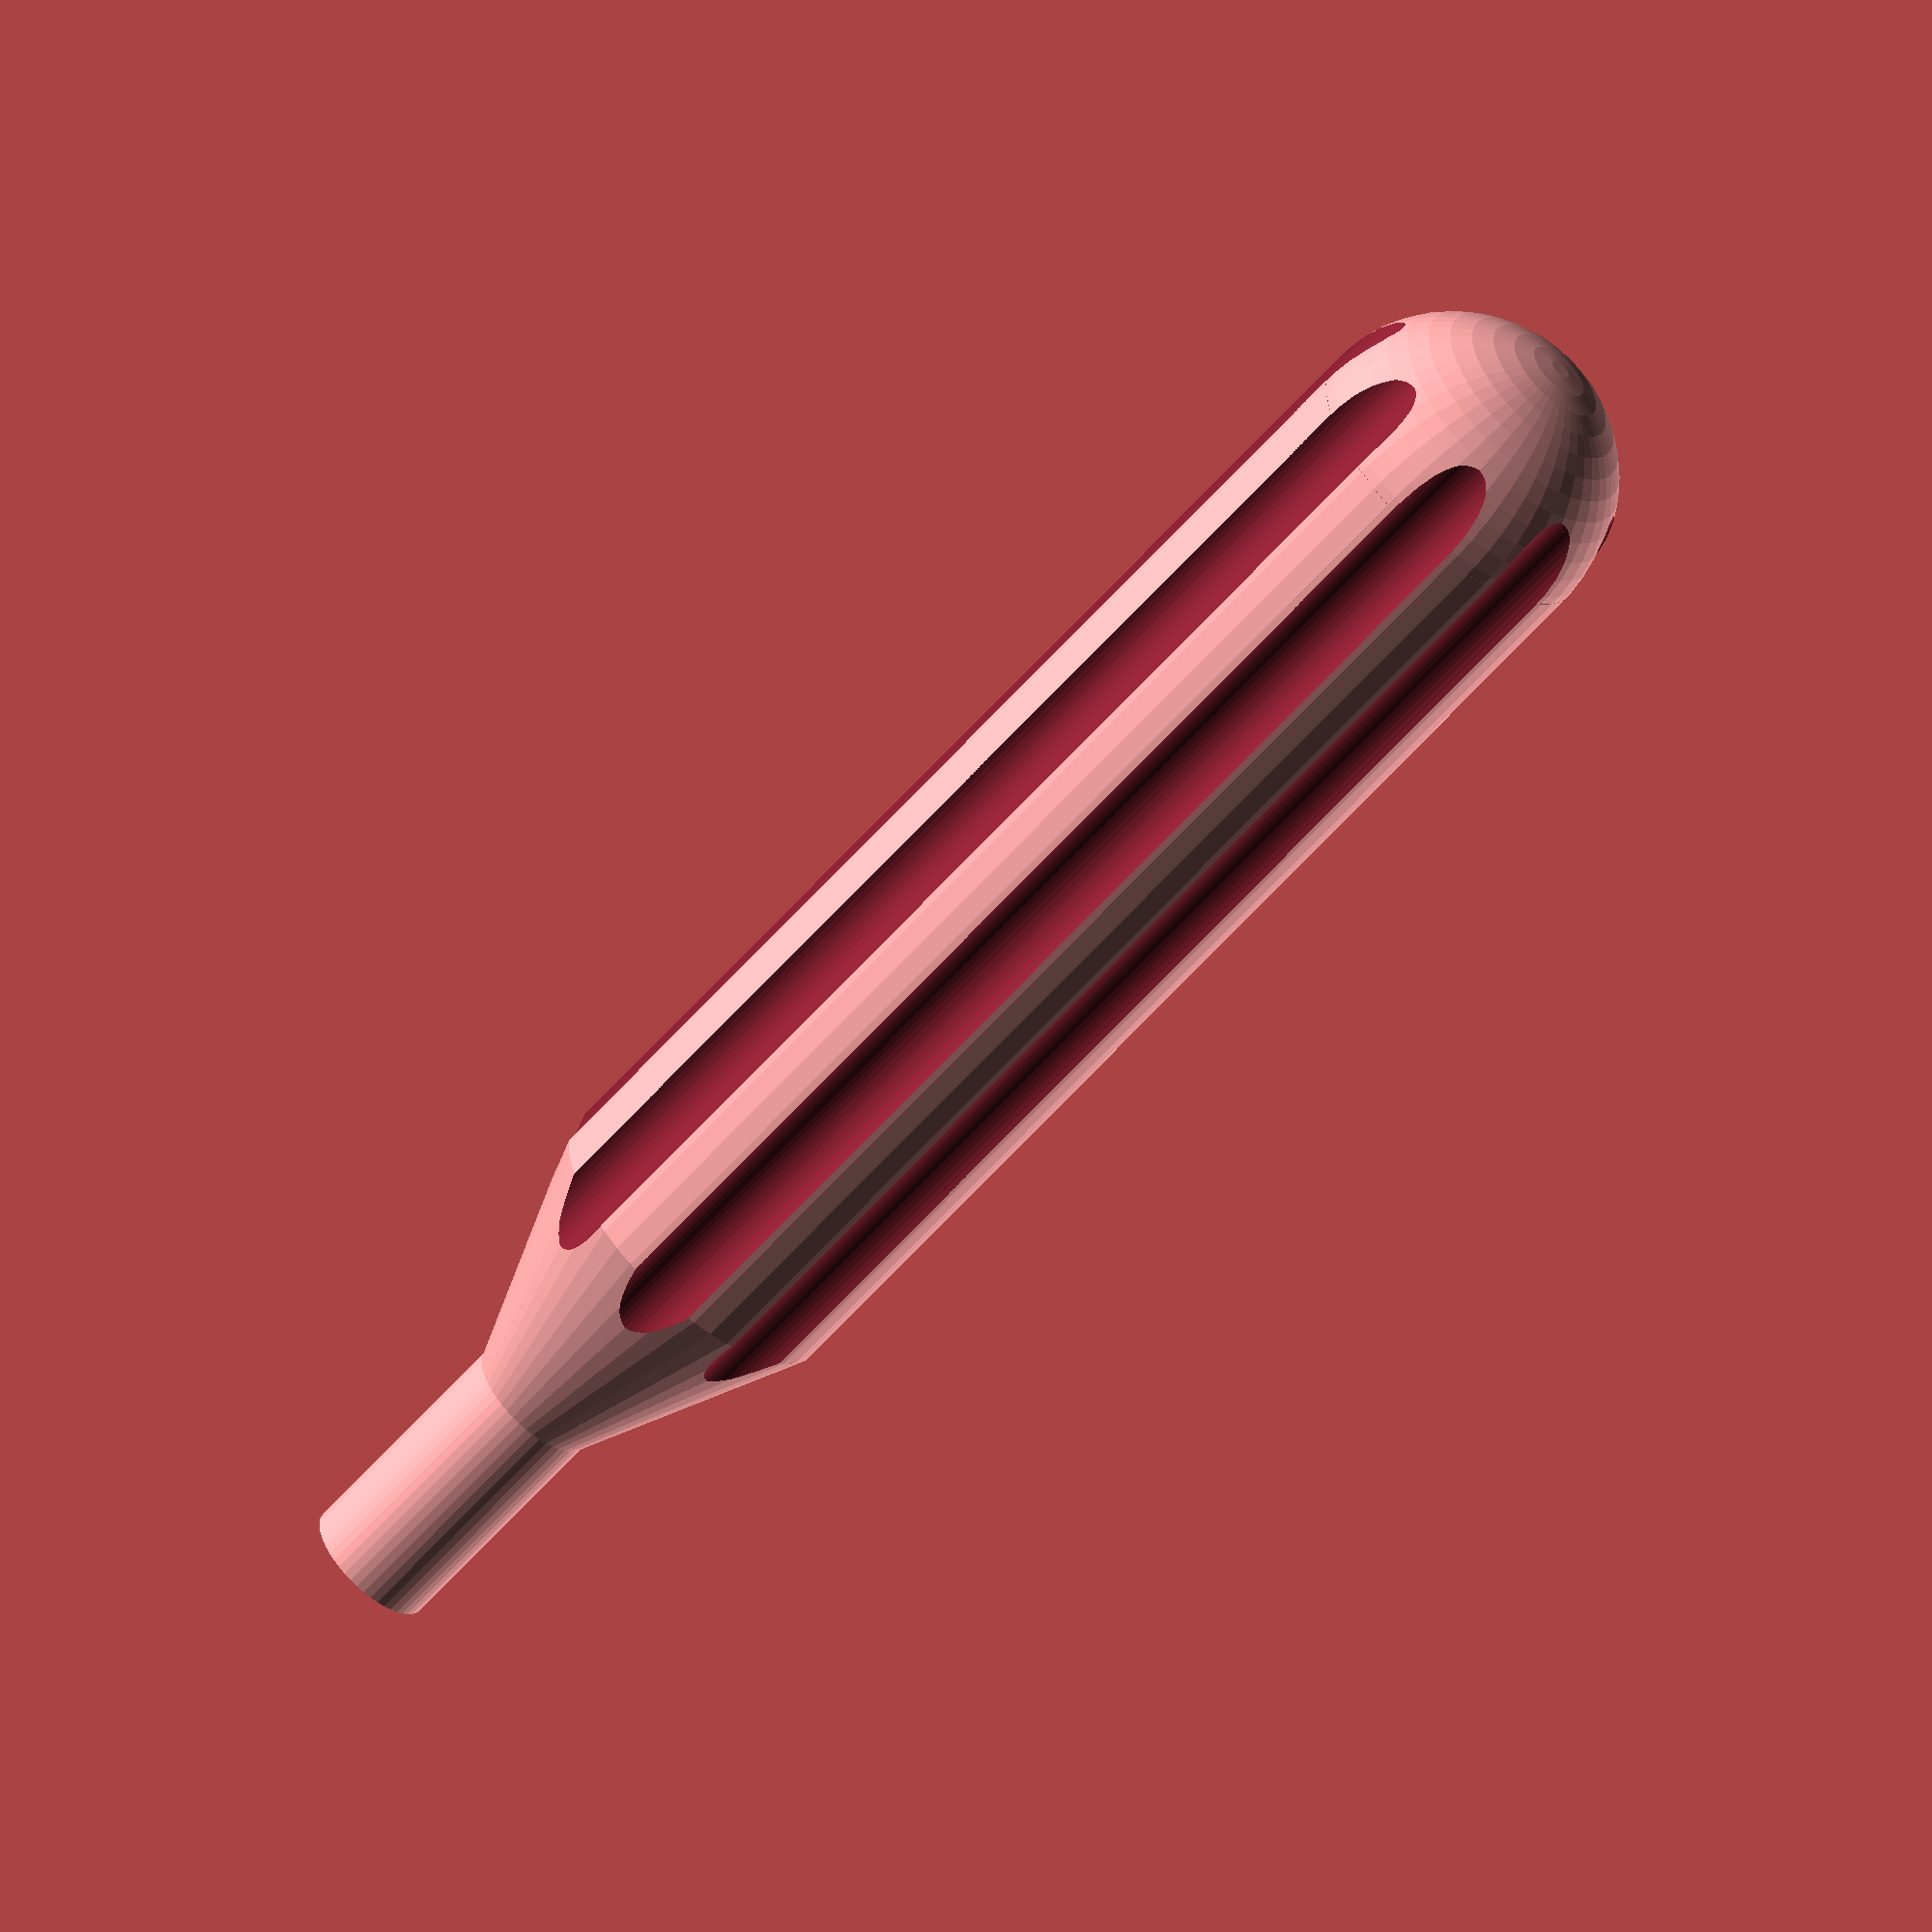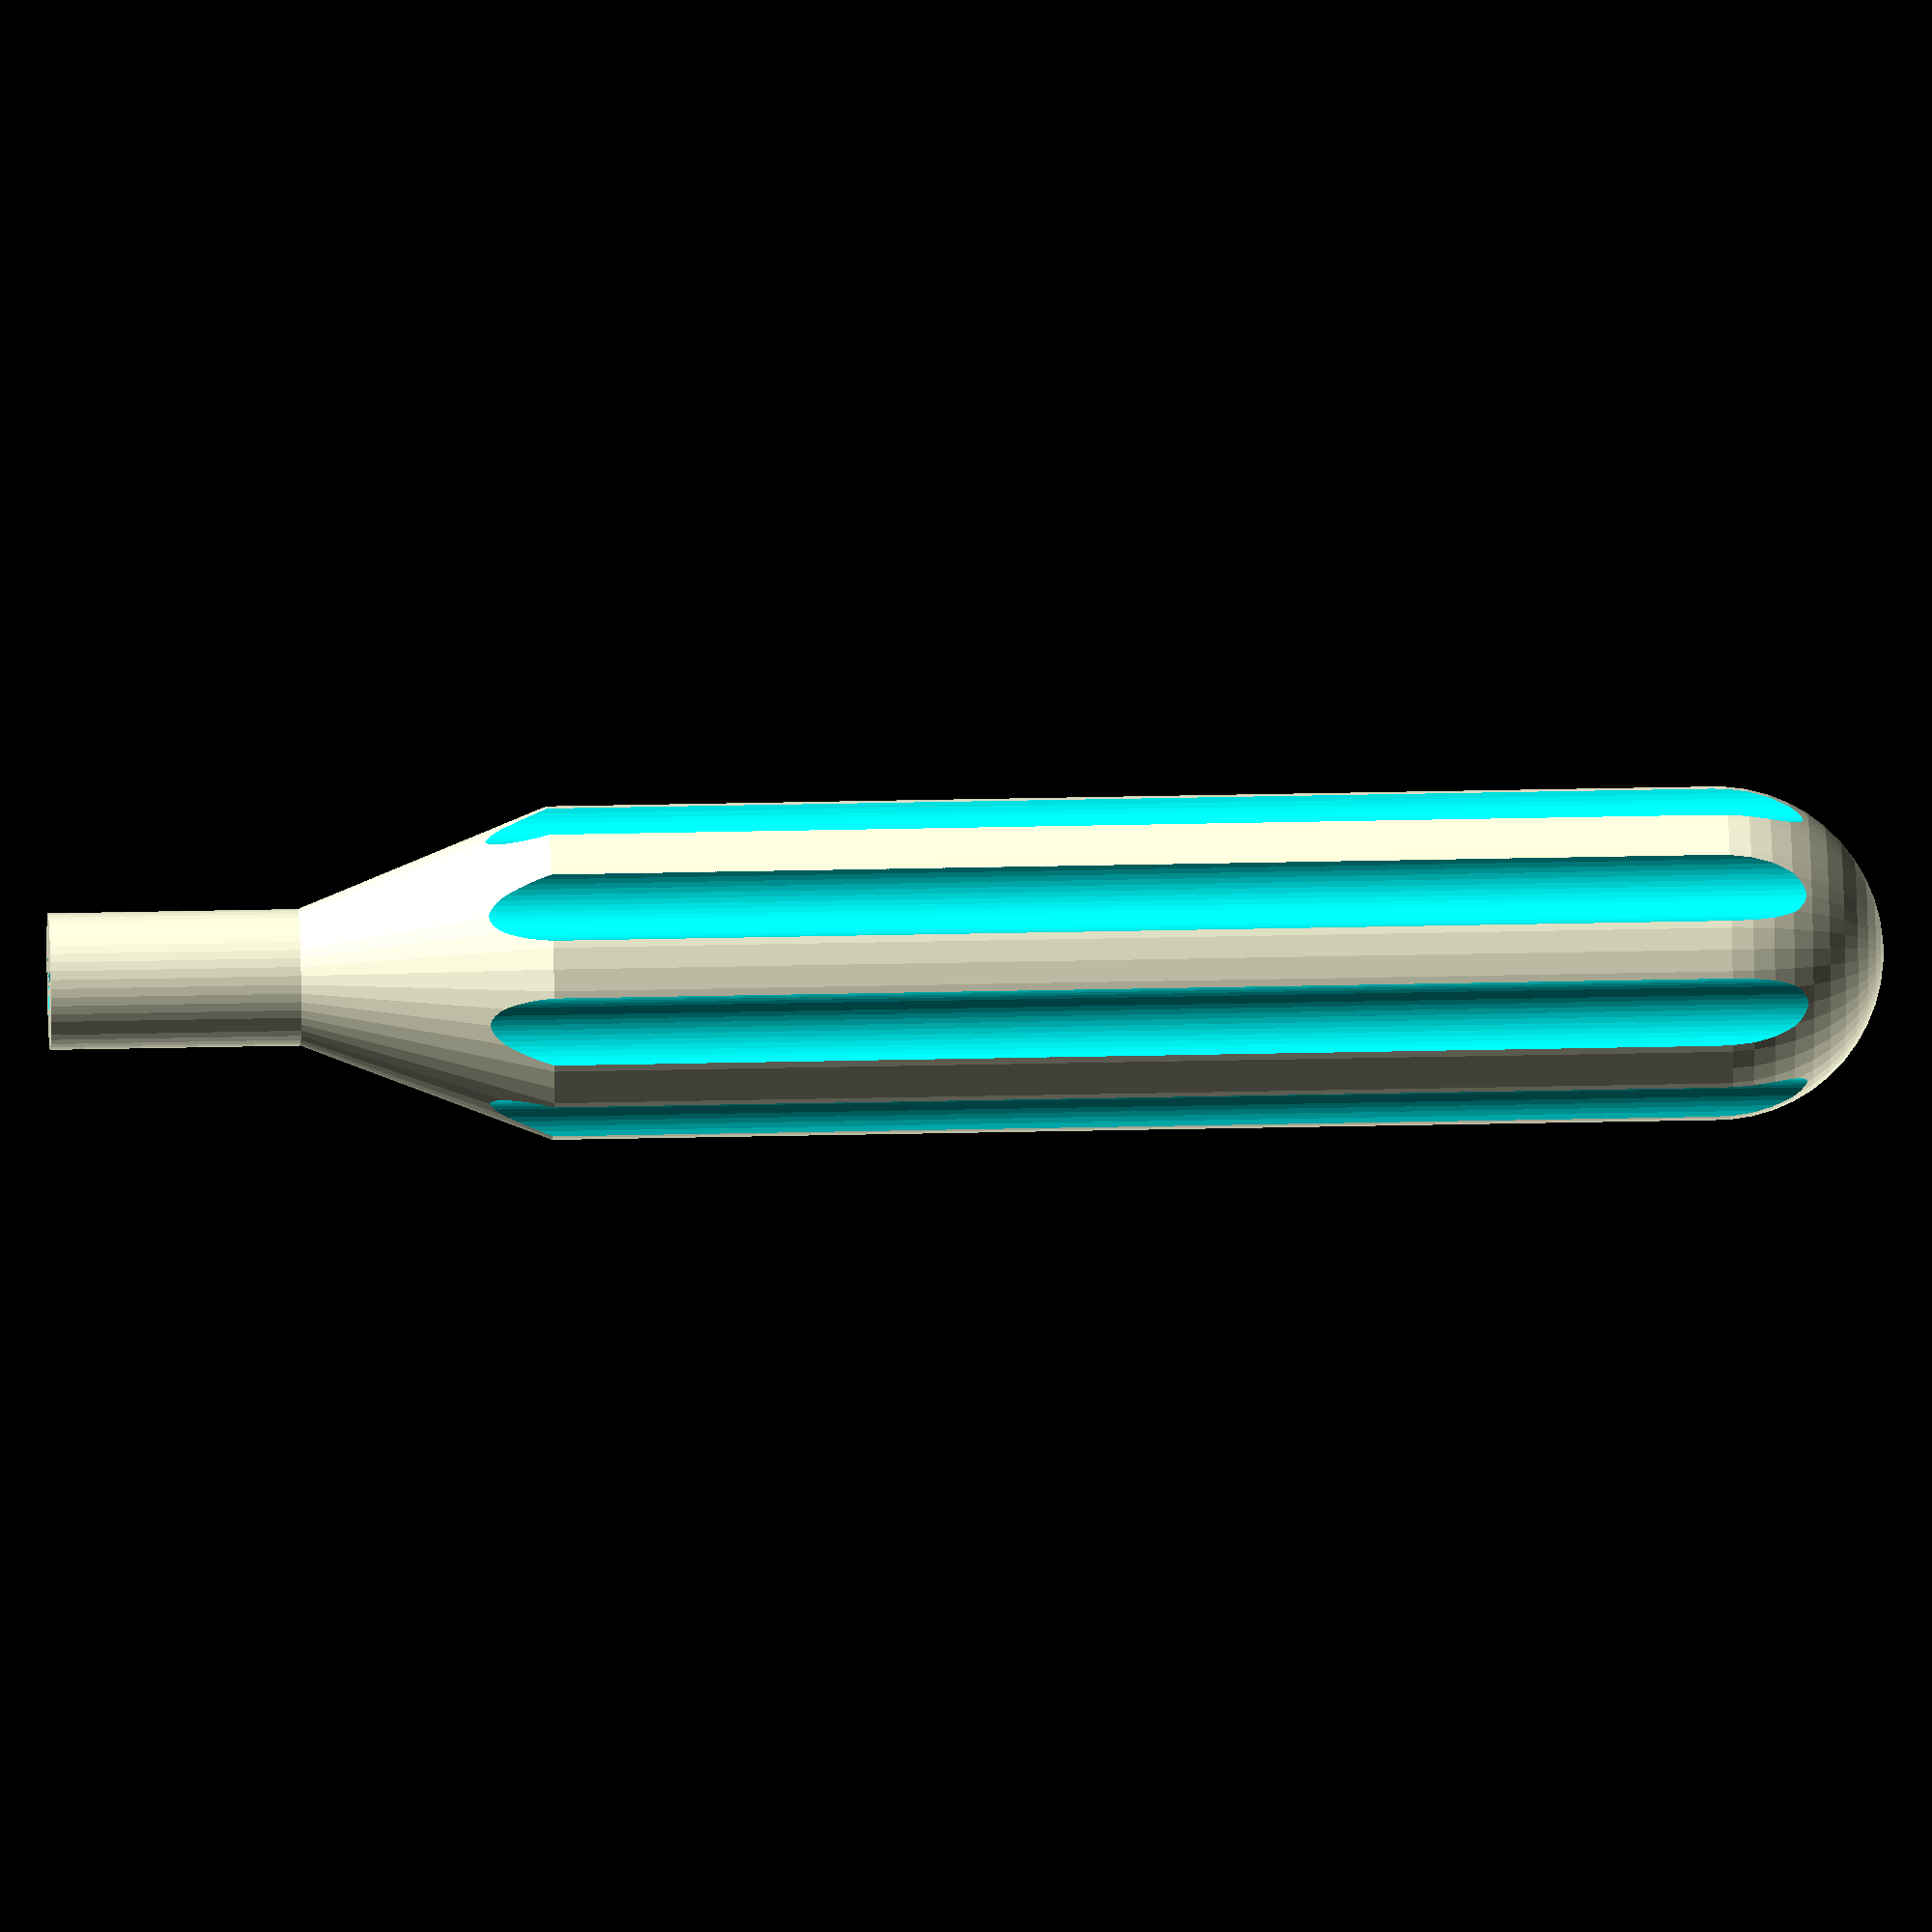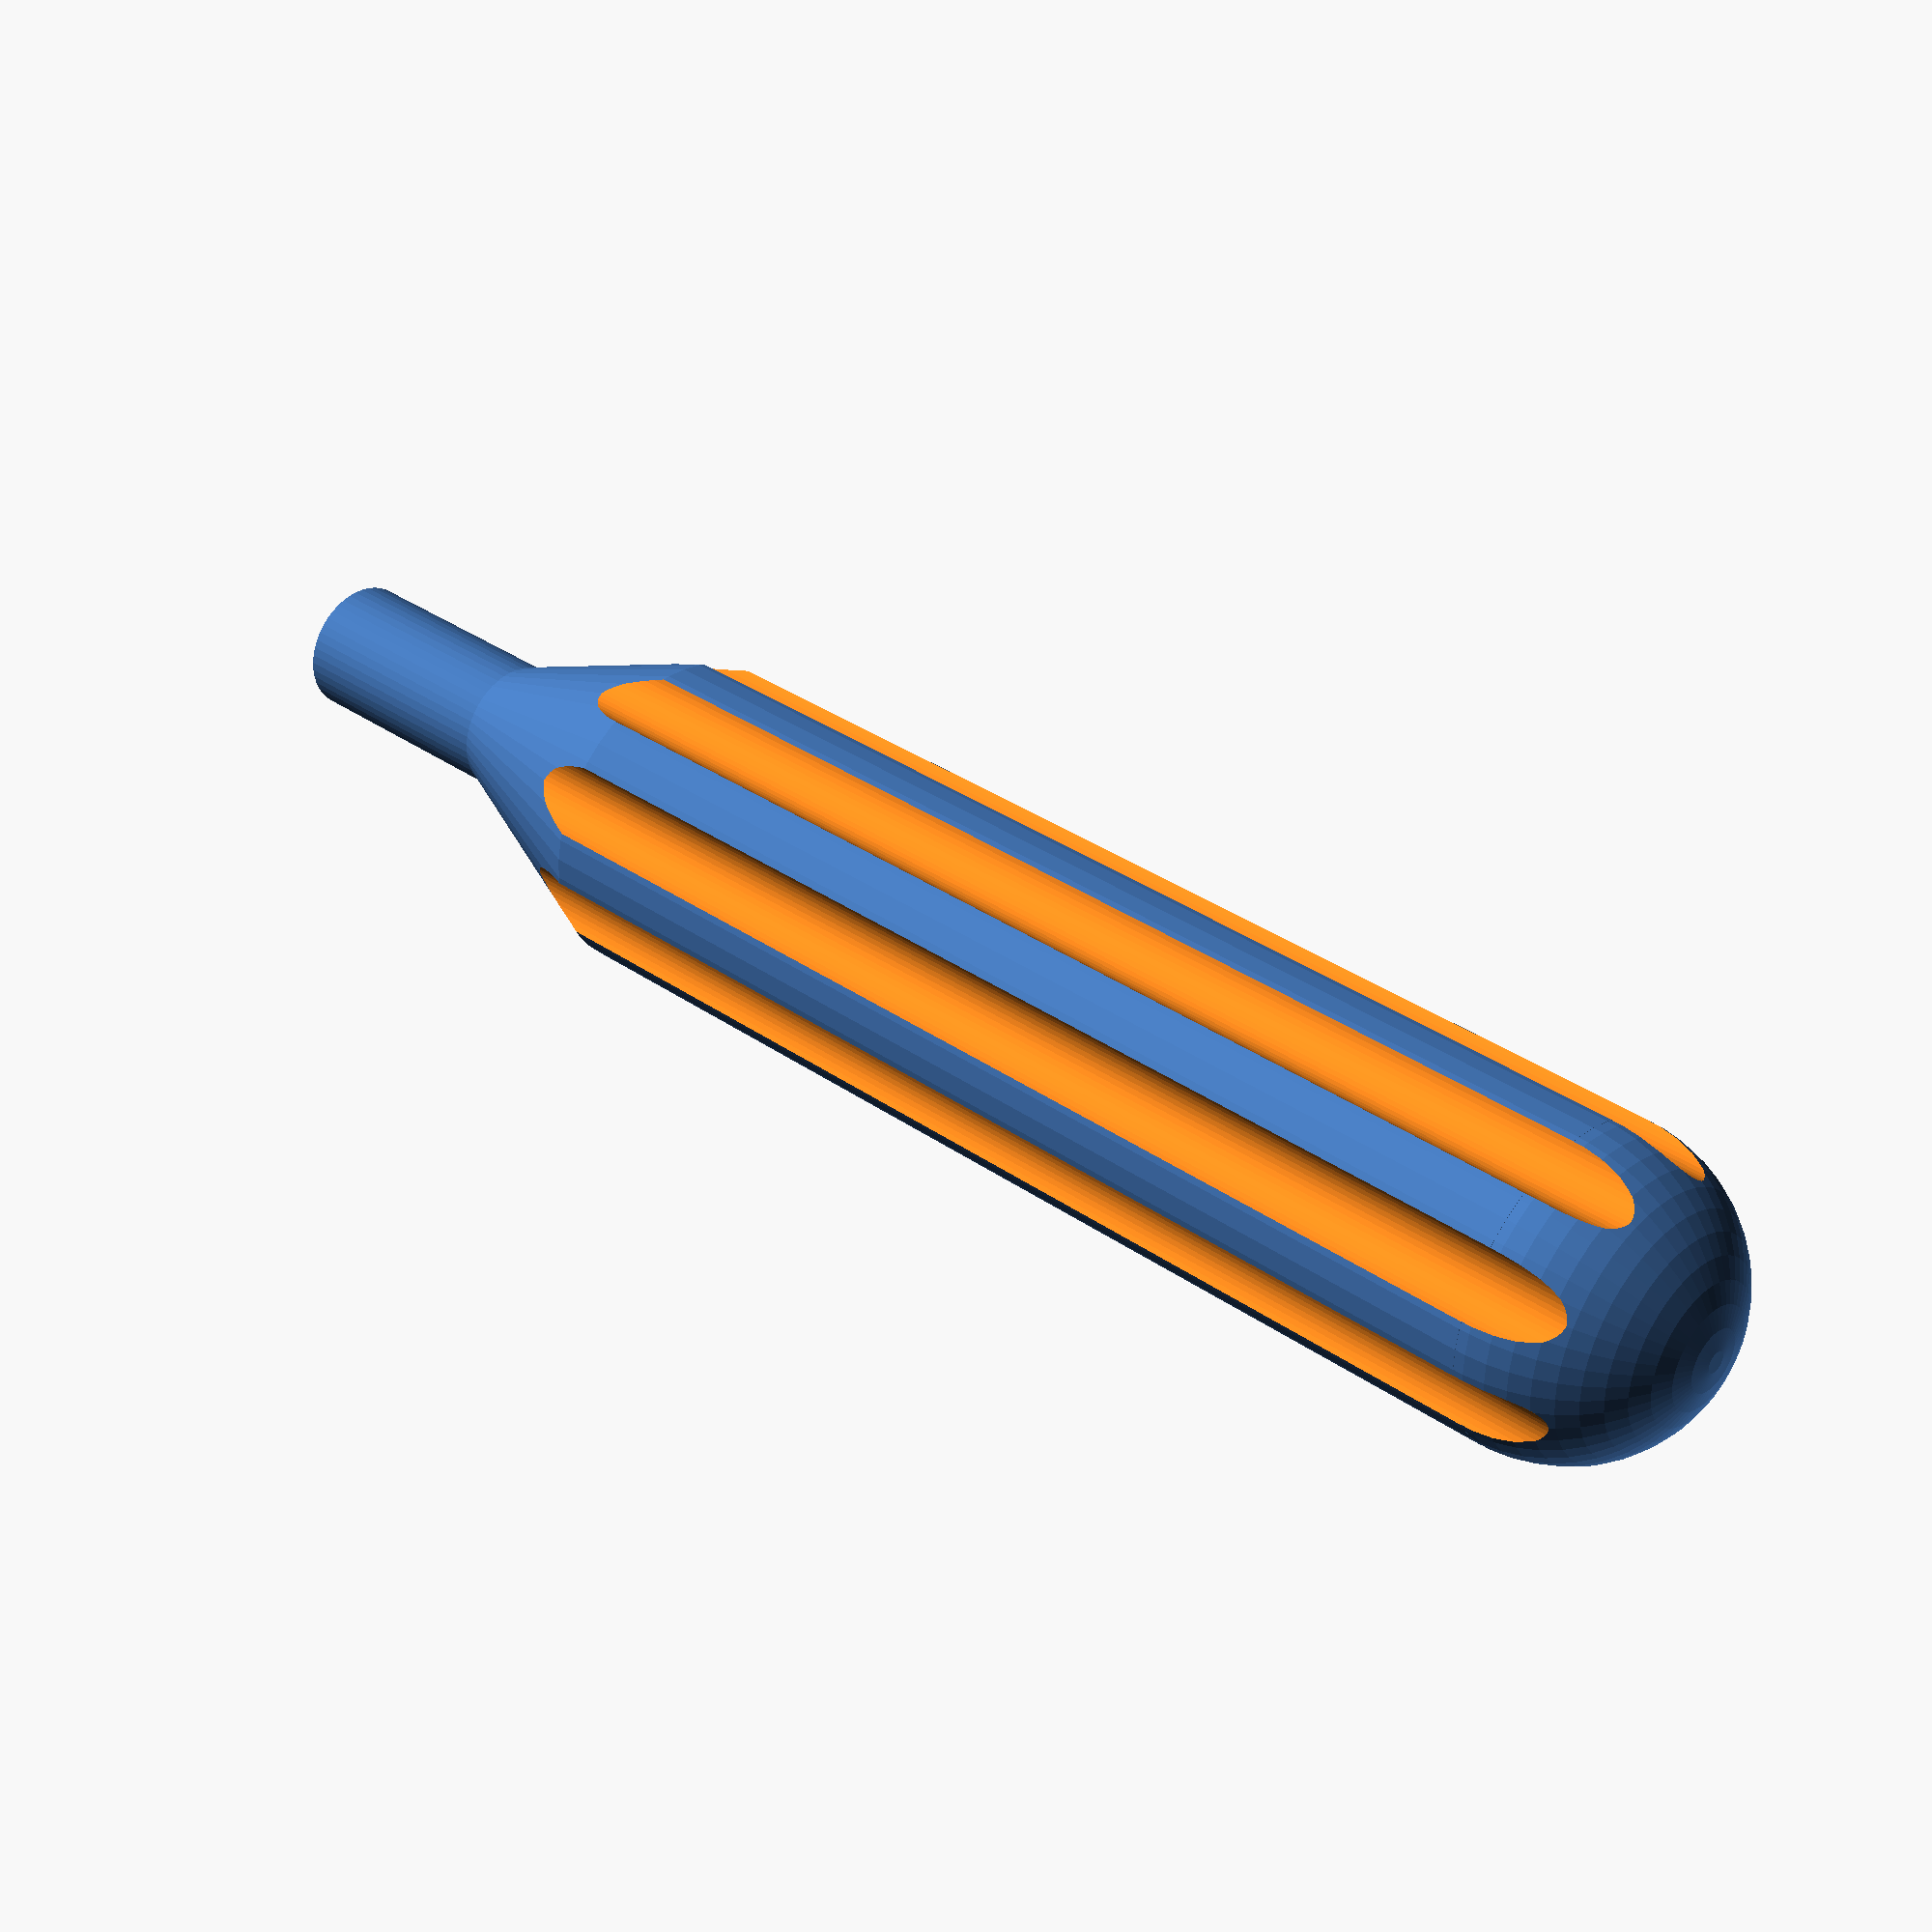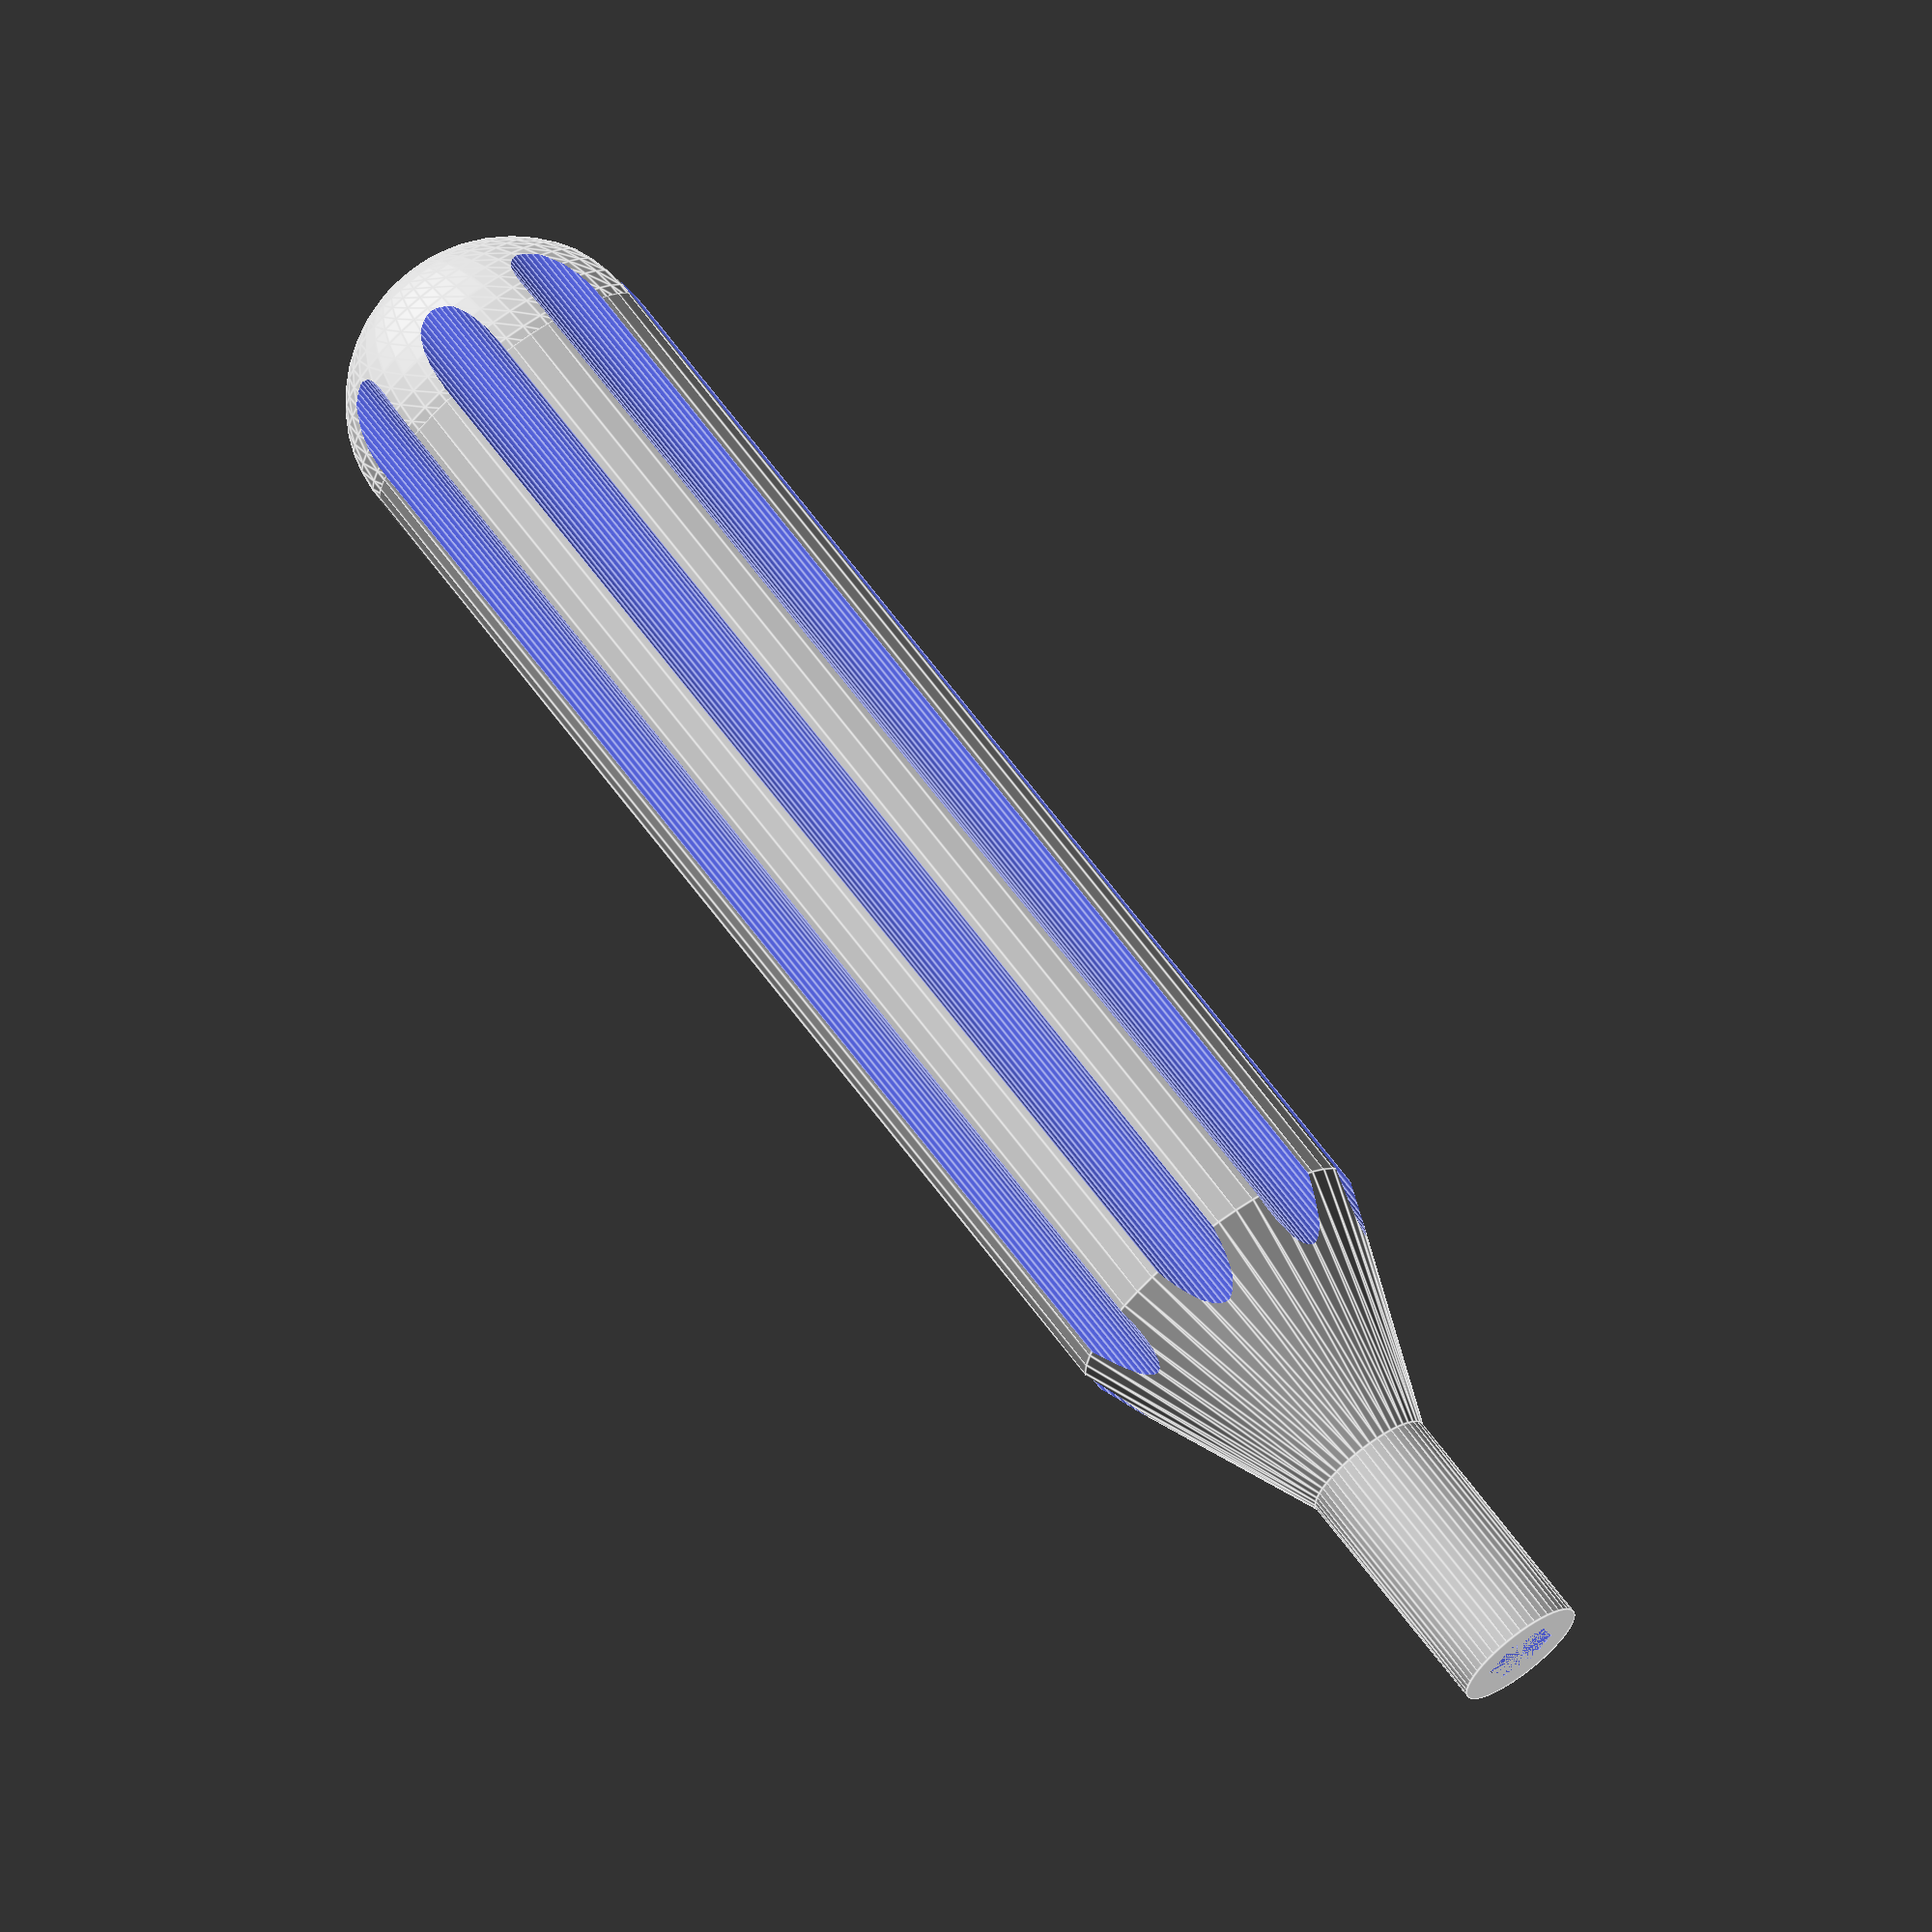
<openscad>
/* ============================================================
	Configuration
============================================================ */

// bit size in mm
bit_size = 4; // [2:1:10]

// Magnet Diameter
magnet_diameter = 4; // [2:1:10]

// Magnet Height
magnet_height = 2; // [2:1:8]

/* ============================================================
	Code
============================================================ */

hex_diameter = bit_size * 1.154701 + 0.2;

// handle
difference () {
	
	translate () {
		// handle top
		translate([0,0,100]) sphere(d=20, $fn=48);

		// handle body
		translate([0,0,30]) cylinder(d=20, h=70, $fn=48);
		translate([0,0,15]) cylinder(d1=hex_diameter * 1.7, d2=20, h=15, $fn=48);
	}
	
	// grip slots
	for (i = [0 : 1 : 8]) {
		rotate( i * 360 / 8, [0, 0, 1]) {
			translate ([11,0,-20]) {
				translate([0,0,30]) cylinder(d=5, h=100, $fn=48);
			}
		}
	}
}

// shaft for the bit including hole for magnet
difference () {
	cylinder (h=15, d=hex_diameter * 1.7, $fn=48);
	translate([0,0,10]) cylinder(d=magnet_diameter+0.1, h=magnet_height, $fn=32);
	cylinder(d=hex_diameter, h=10, $fn=6);
}

</openscad>
<views>
elev=58.6 azim=60.9 roll=319.6 proj=o view=wireframe
elev=329.1 azim=279.6 roll=268.1 proj=o view=wireframe
elev=325.6 azim=299.4 roll=313.1 proj=p view=wireframe
elev=289.7 azim=284.7 roll=142.8 proj=o view=edges
</views>
